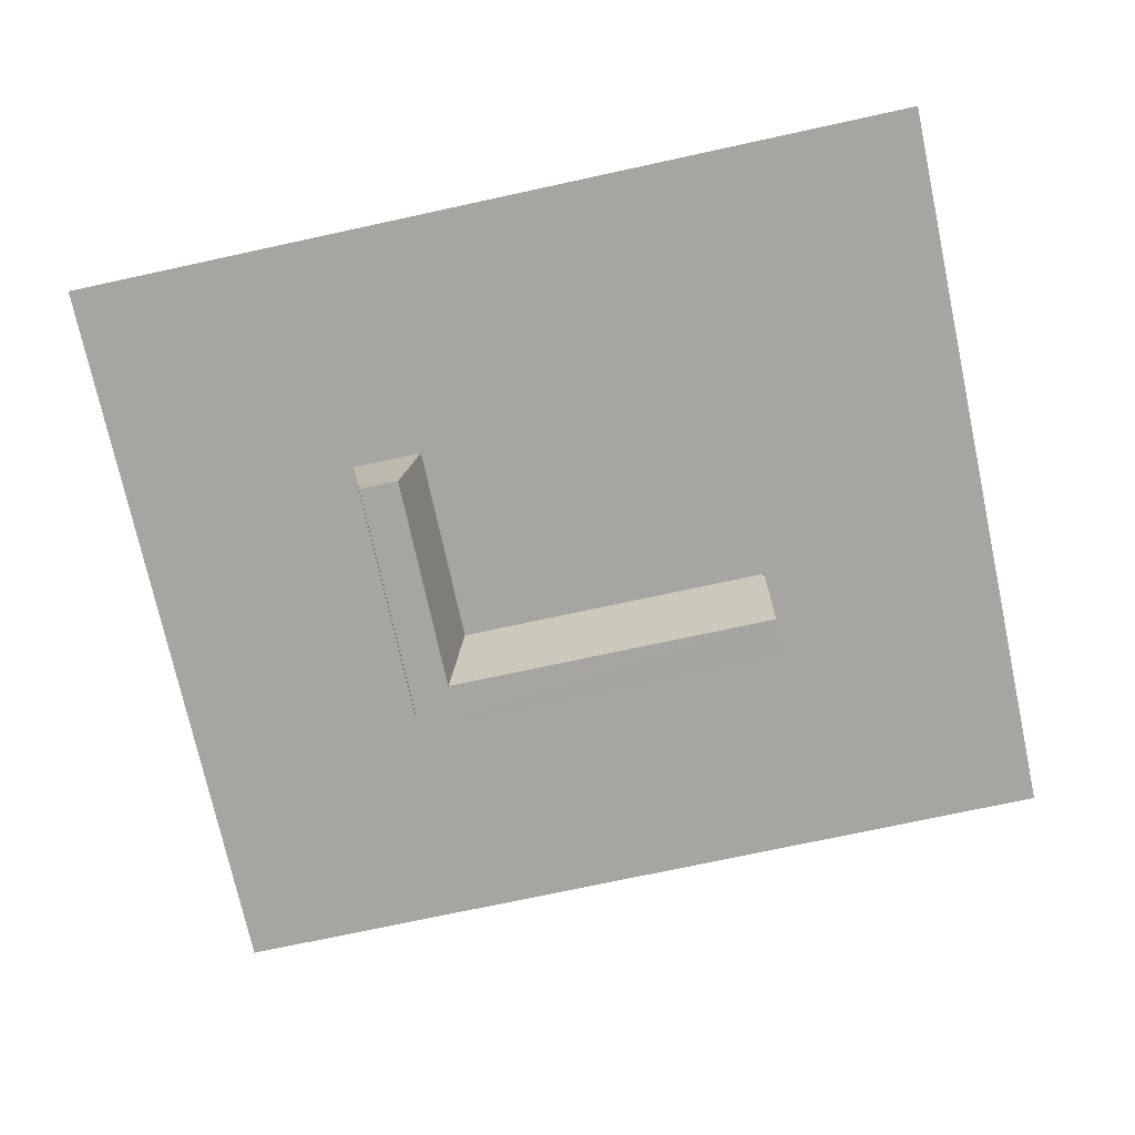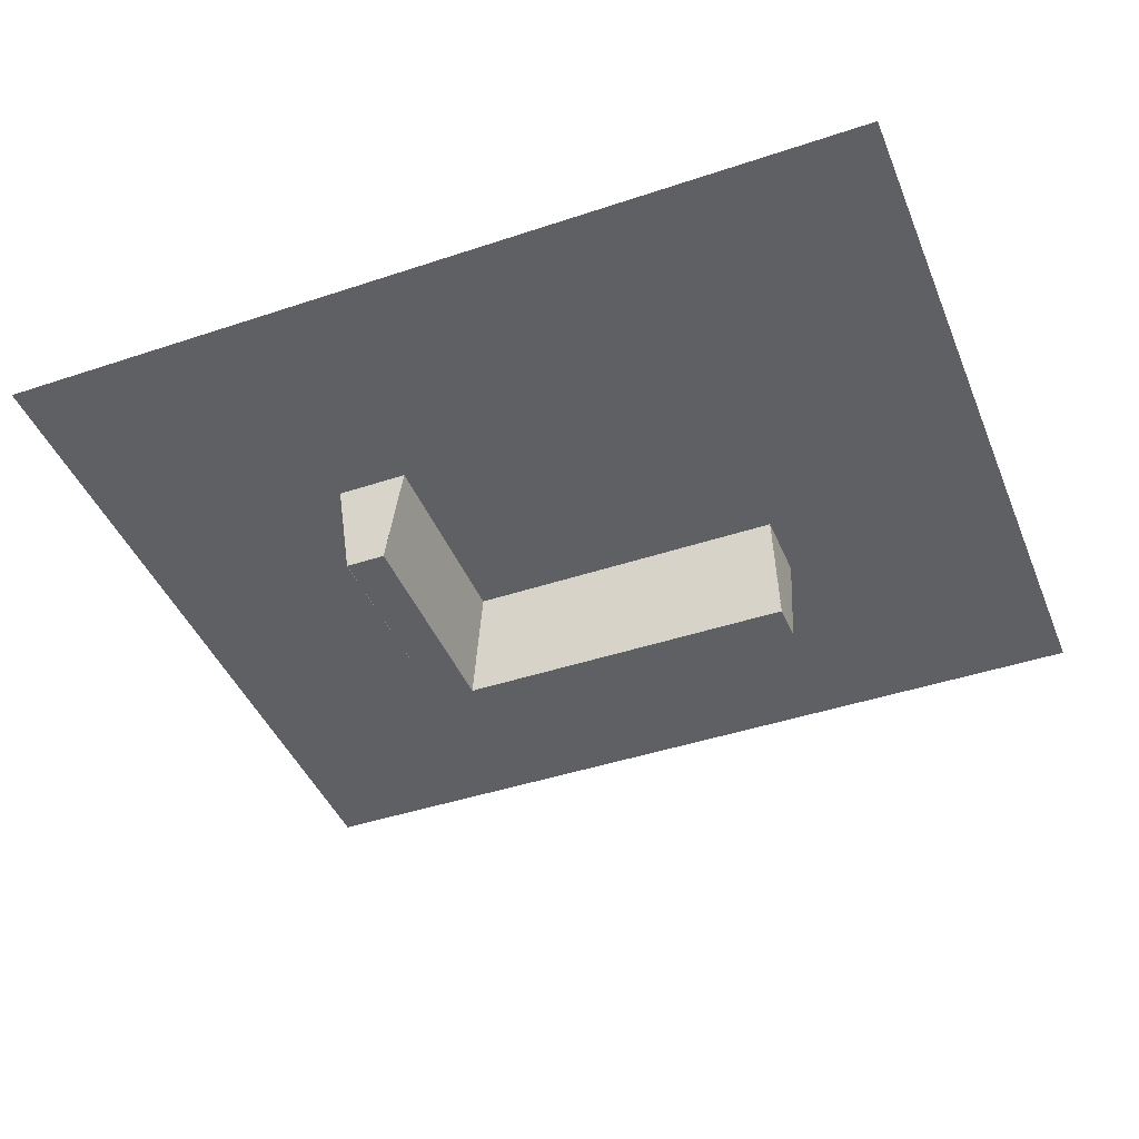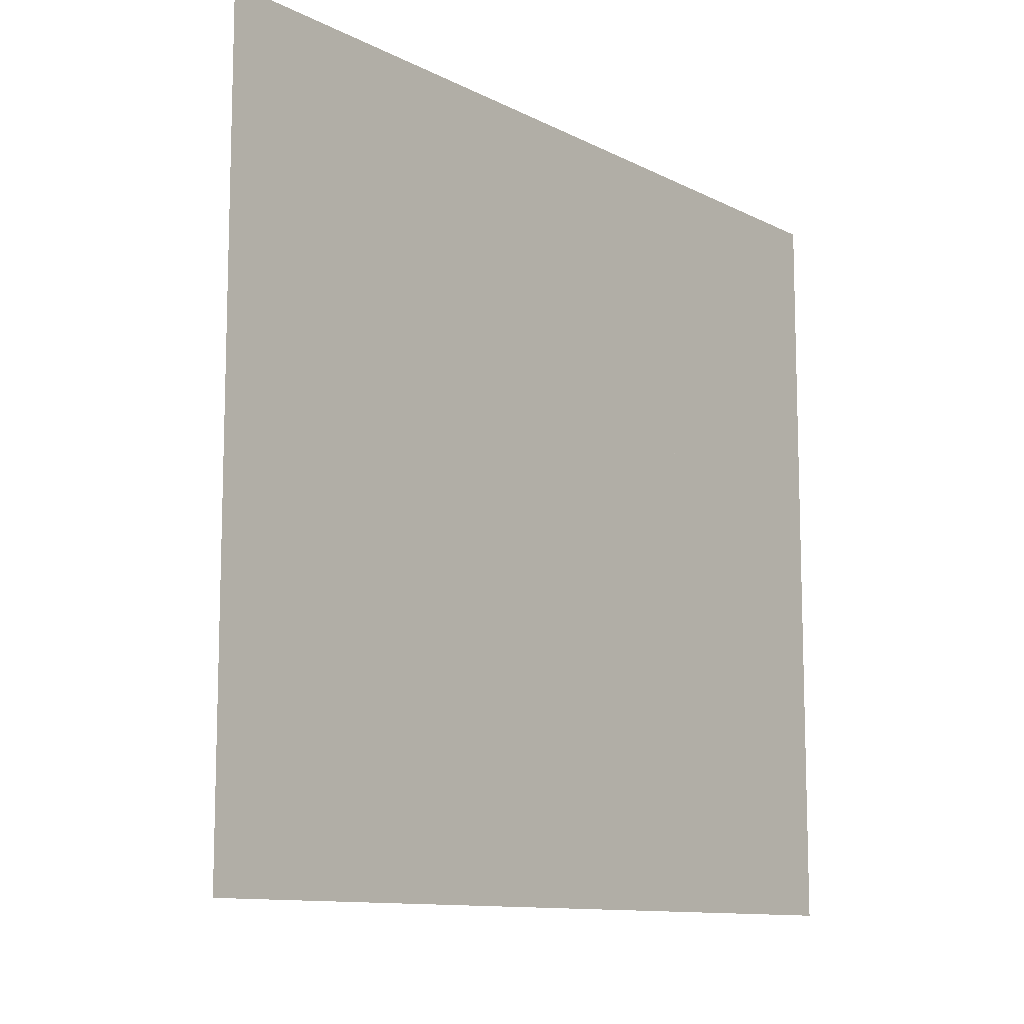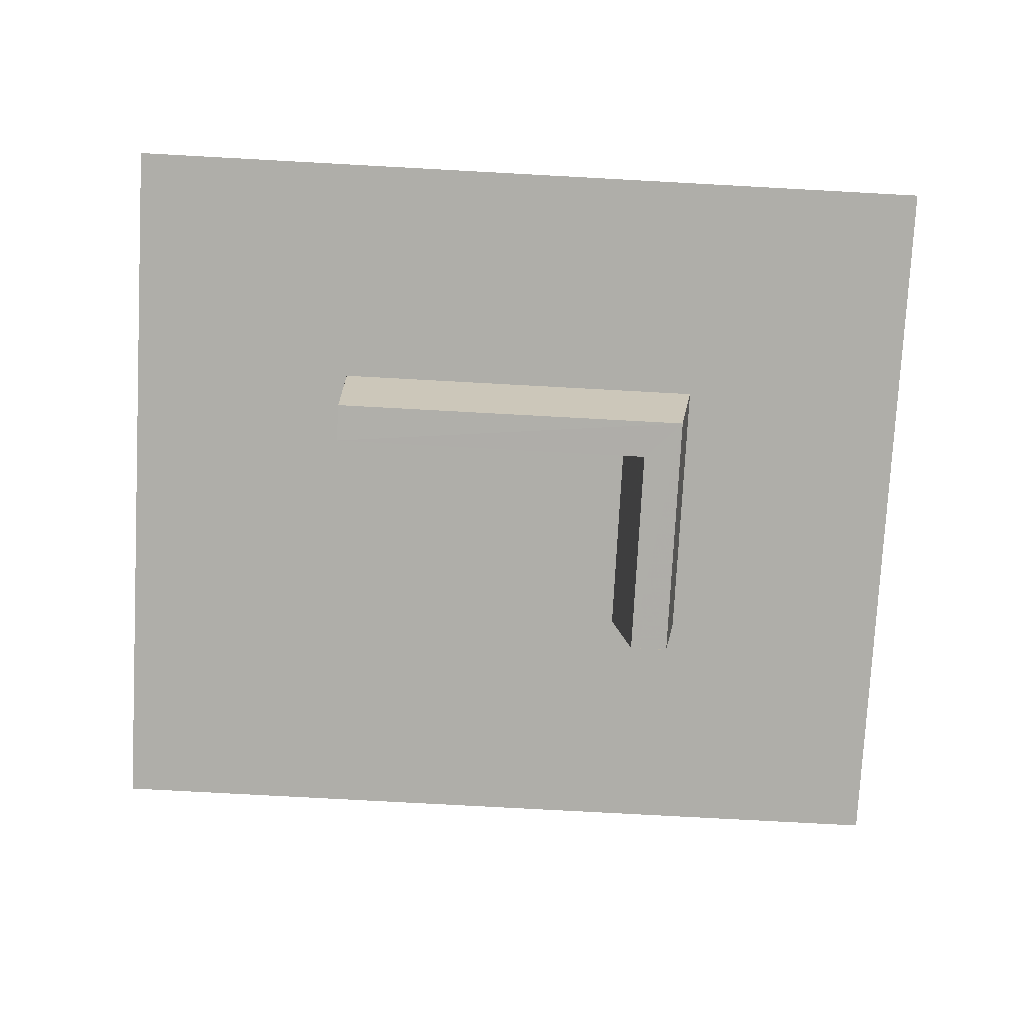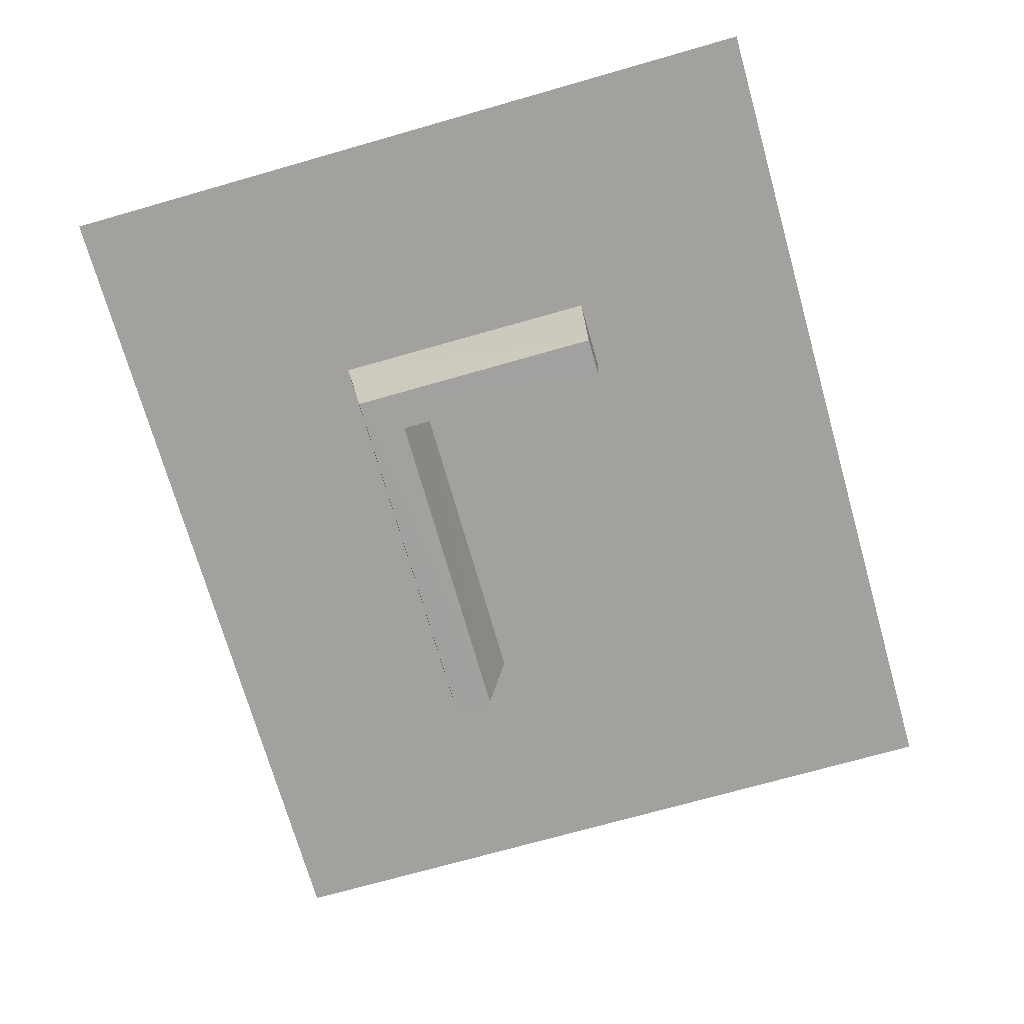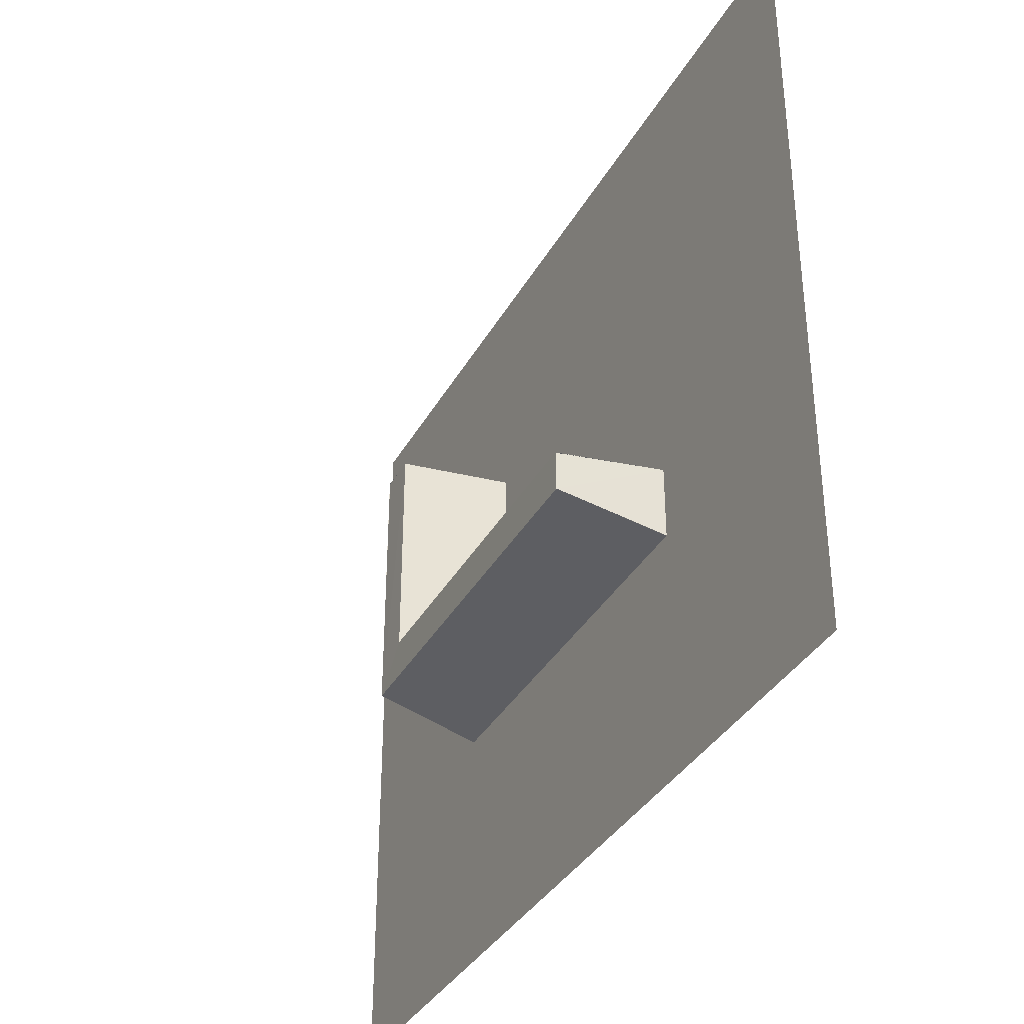
<metadata>
{"format":"obj","ext":"obj","renderer":"f3d","projection":"perspective","resolution":1024,"background":"white","views":[{"elev":-73.8,"azim":-167.8,"up":"+Z"},{"elev":-43.4,"azim":-158.5,"up":"+Z"},{"elev":-11.0,"azim":-51.2,"up":"+Y"},{"elev":-77.5,"azim":-3.1,"up":"+Z"},{"elev":-72.0,"azim":105.9,"up":"+Z"},{"elev":-36.1,"azim":-116.0,"up":"+Y"}]}
</metadata>
<code>
g trench_bottom
v 0 -0.33 -1.8
v 6.33 -0.33 -1.801
v 6.33 4 -1.797
v 5.67 4 -1.8
v 5.67 0.33 -1.8
v 0 0.33 -1.806
f 2 1 6
f 4 3 2
f 5 4 2
f 6 5 2
g trench_cap_for_volume
v 0 -0.6 0
v 6.6 -0.6 0
v 6.6 4 0
v 5.4 4 0
v 5.4 0.6 0
v 0 0.6 0
f 12 7 8
f 8 9 10
f 8 10 11
f 8 11 12
g trench_walls
v 0 -0.6036 -0.0005461
v 6.6 -0.6031 -0.0004636
v 6.33 -0.3294 -1.8
v 0 -0.3296 -1.8
v 6.603 -0.6 -0.0004636
v 6.599 4 0.0001431
v 6.333 4 -1.8
v 6.329 -0.33 -1.8
v 6.6 3.999 0
v 5.4 4 0
v 5.67 4 -1.8
v 6.33 4.003 -1.8
v 5.4 4 1.909e-06
v 5.398 0.6 -0.0002547
v 5.67 0.33 -1.8
v 5.67 4 -1.8
v 5.4 0.6017 -0.0002547
v 0 0.6014 -0.0002067
v 0 0.3236 -1.799
v 5.67 0.3296 -1.8
v -0.001393 0.6 0
v -0.003681 -0.6 0
v 0.0003752 -0.33 -1.8
v 0.006436 0.33 -1.8
f 13 14 15
f 13 15 16
f 17 18 19
f 17 19 20
f 21 22 23
f 21 23 24
f 25 26 27
f 25 27 28
f 29 30 31
f 29 31 32
f 33 34 35
f 33 35 36
g ground_surface
v -4 -4.6 0
v 10.6 -4.6 0
v 10.6 8 0
v -4 8 0
f 37 38 39
f 37 39 40
g pipe0_pipe_side
v 1.667 -0.1061 -0.8939
v 1.667 -0.1128 -0.9011
v 1.833 -0.1128 -0.9011
v 3 -0.1061 -0.8939
v 3 -0.1128 -0.9011
v 3.167 -0.1128 -0.9011
v 4 0.1449 -1.039
v 4.167 0.1449 -1.039
v 4.167 0.1471 -1.029
v 4.333 -0.1061 -0.8939
v 4.333 -0.1128 -0.9011
v 4.5 -0.1128 -0.9011
v 5.667 -0.1061 -0.8939
v 5.667 -0.1128 -0.9011
v 5.833 -0.1128 -0.9011
f 41 43 42
f 44 46 45
f 47 48 49
f 50 52 51
f 53 55 54

</code>
